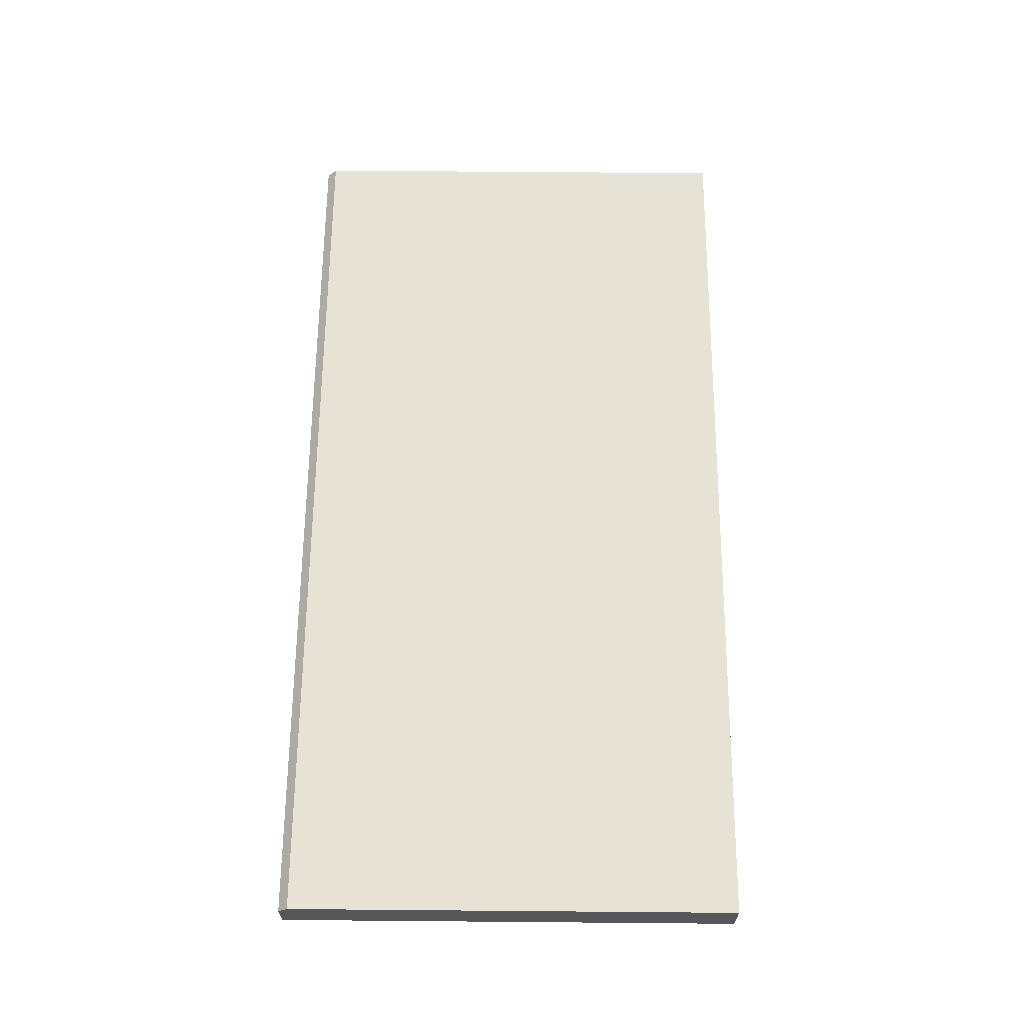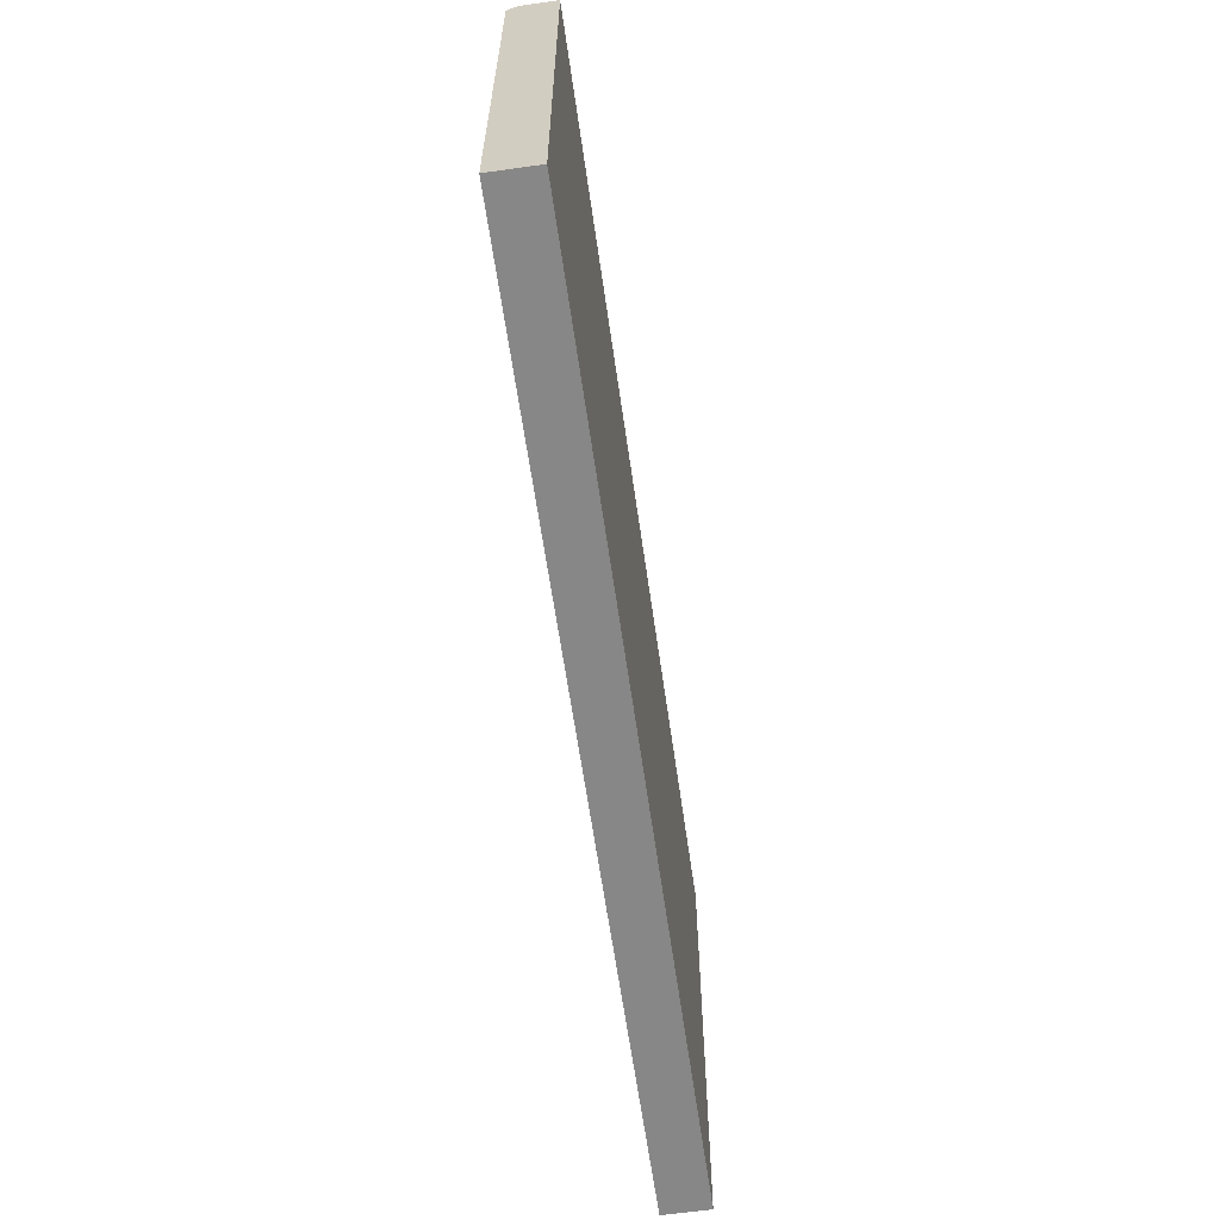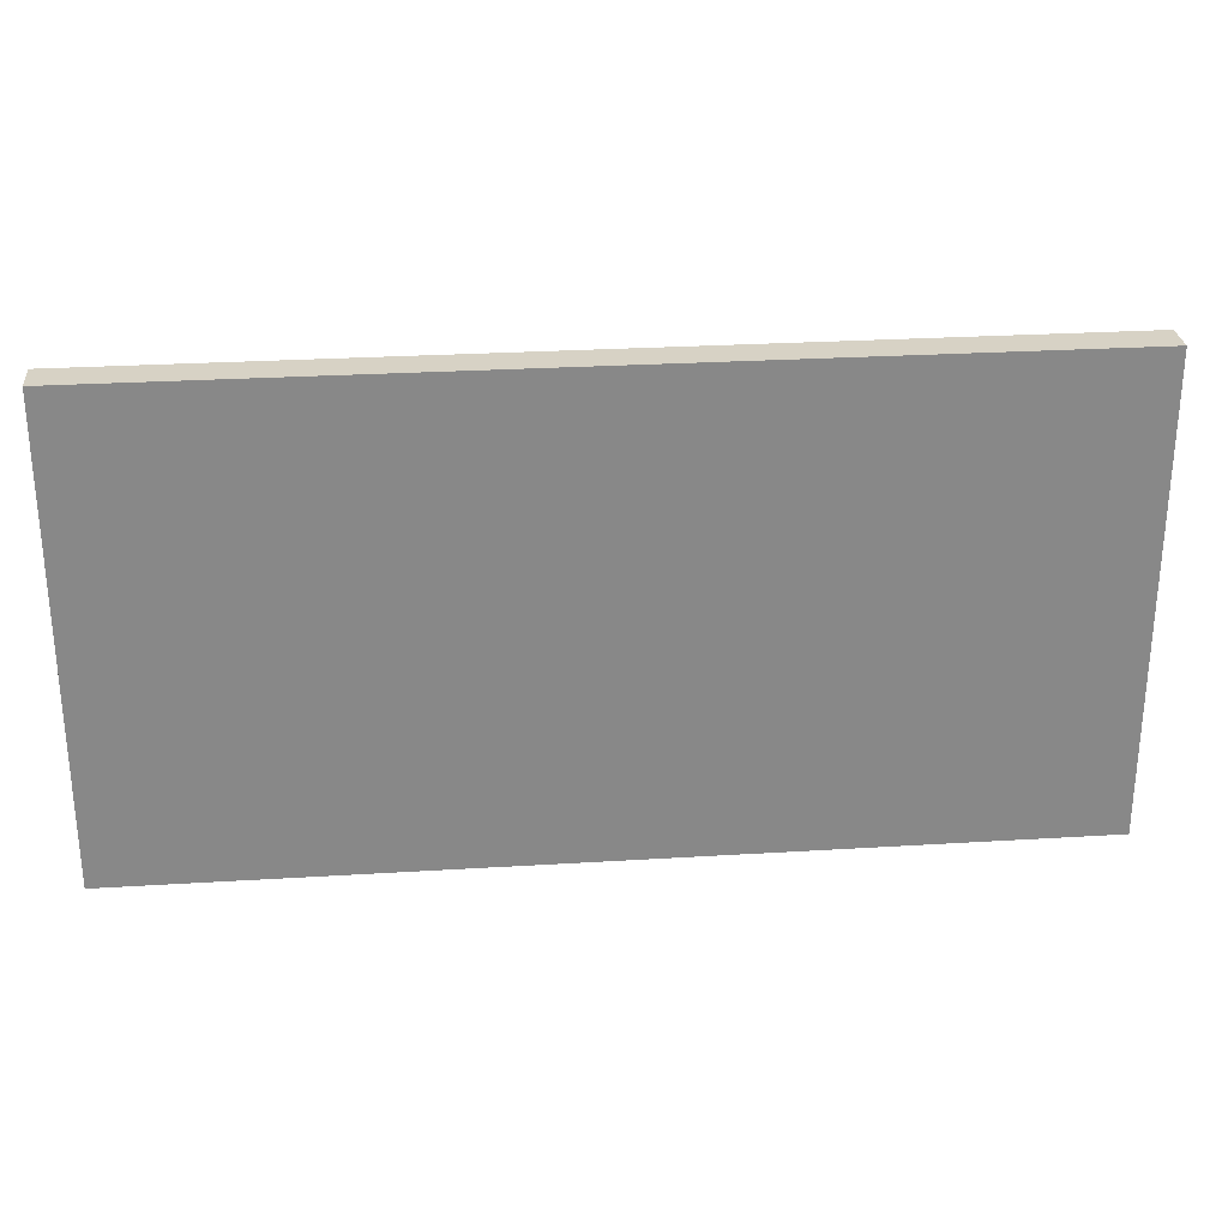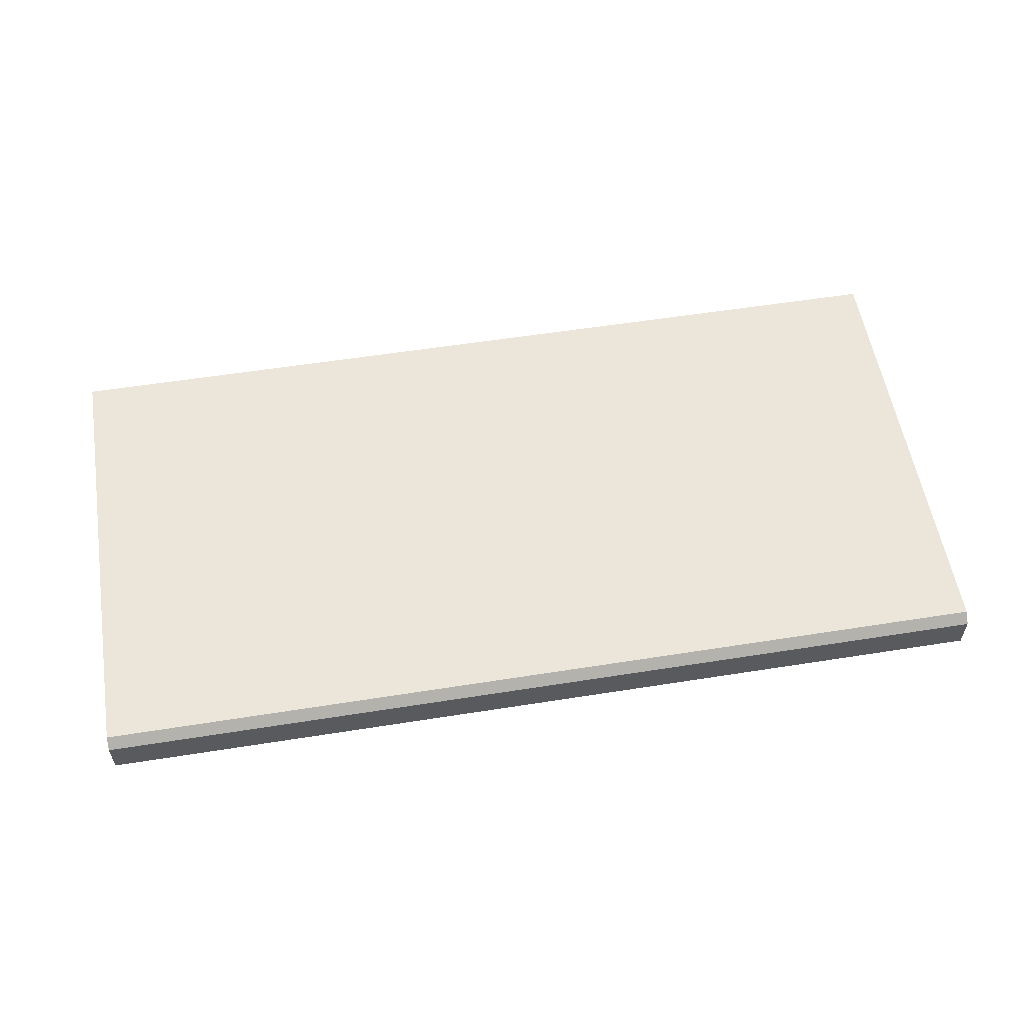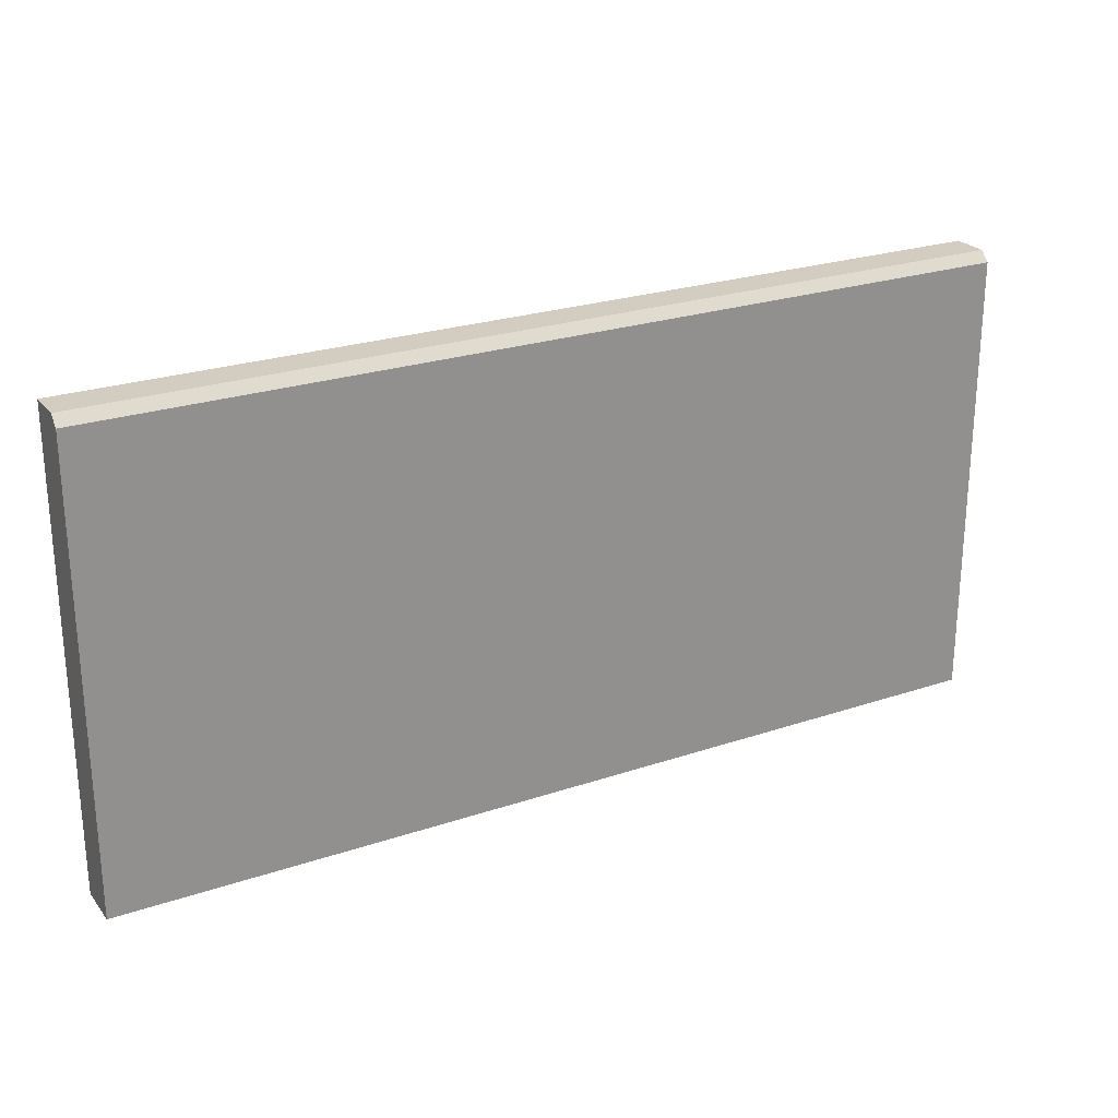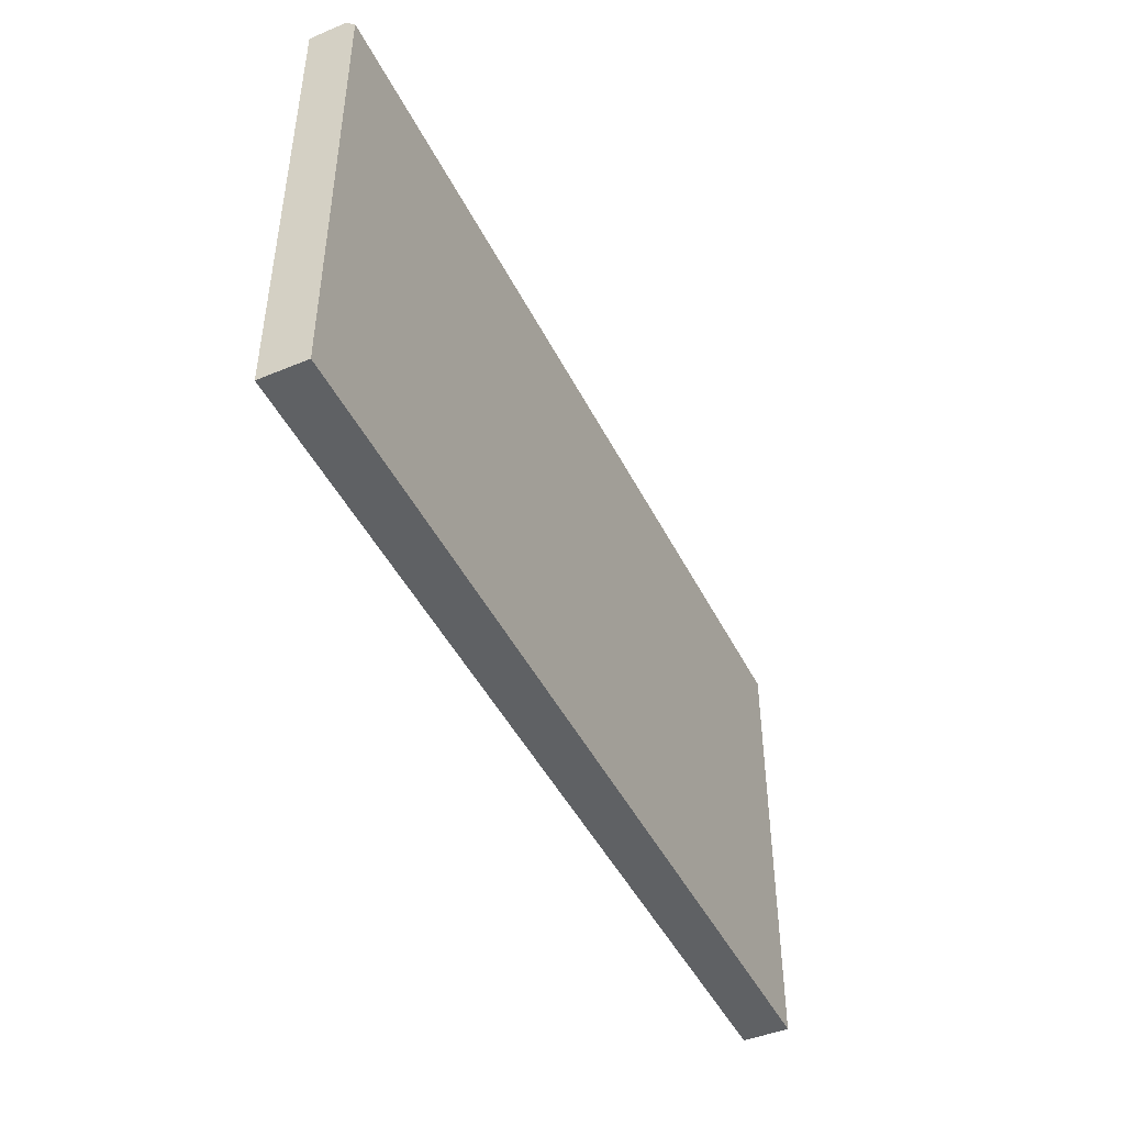
<metadata>
{"format":"obj","ext":"obj","renderer":"f3d","projection":"perspective","resolution":1024,"background":"white","views":[{"elev":63.4,"azim":-89.5,"up":"+Z"},{"elev":-62.3,"azim":98.1,"up":"+Y"},{"elev":27.5,"azim":174.6,"up":"+Y"},{"elev":56.3,"azim":170.6,"up":"+Z"},{"elev":24.6,"azim":-28.9,"up":"+Y"},{"elev":-45.9,"azim":-64.5,"up":"+Y"}]}
</metadata>
<code>
o Plane.009
v 2 0 -0
v 2 0 0.2
v 2 2.02 -0
v 0.5686 1.048 0.2
v 1.201 1.048 0.2
v 0.885 1.459 0.2
v 0.7796 1.048 0.2
v 0.9905 1.048 0.2
v 0.7796 0 0.2
v 0.9905 0 0.2
v 2 2.02 0.1573
v 2 1.977 0.2
v -2 0 -0
v -2 0 0.2
v -2 2.02 -0
v -0.5686 1.048 0.2
v -1.201 1.048 0.2
v -0.885 1.459 0.2
v -0.7796 1.048 0.2
v -0.9905 1.048 0.2
v -0.7796 0 0.2
v -0.9905 0 0.2
v 0 0 -0
v 0 2.02 -0
v 0 0 0.2
v -2 2.02 0.1573
v -2 1.977 0.2
v 0 1.977 0.2
v 0 2.02 0.1573
f 4 7 6
f 8 5 6
f 8 7 9 10
f 7 8 6
f 9 23 1 10
f 16 18 19
f 20 18 17
f 20 22 21 19
f 19 18 20
f 21 22 13 23
f 24 3 1 23
f 4 6 28
f 3 11 12 2 1
f 29 11 3 24
f 4 25 9 7
f 5 8 10 2
f 28 12 11 29
f 5 2 12
f 28 6 12
f 6 5 12
f 25 4 28
f 1 2 10
f 25 23 9
f 24 23 13 15
f 16 28 18
f 15 13 14 27 26
f 29 24 15 26
f 16 19 21 25
f 17 14 22 20
f 28 29 26 27
f 17 27 14
f 28 27 18
f 18 27 17
f 25 28 16
f 13 22 14
f 25 21 23

</code>
